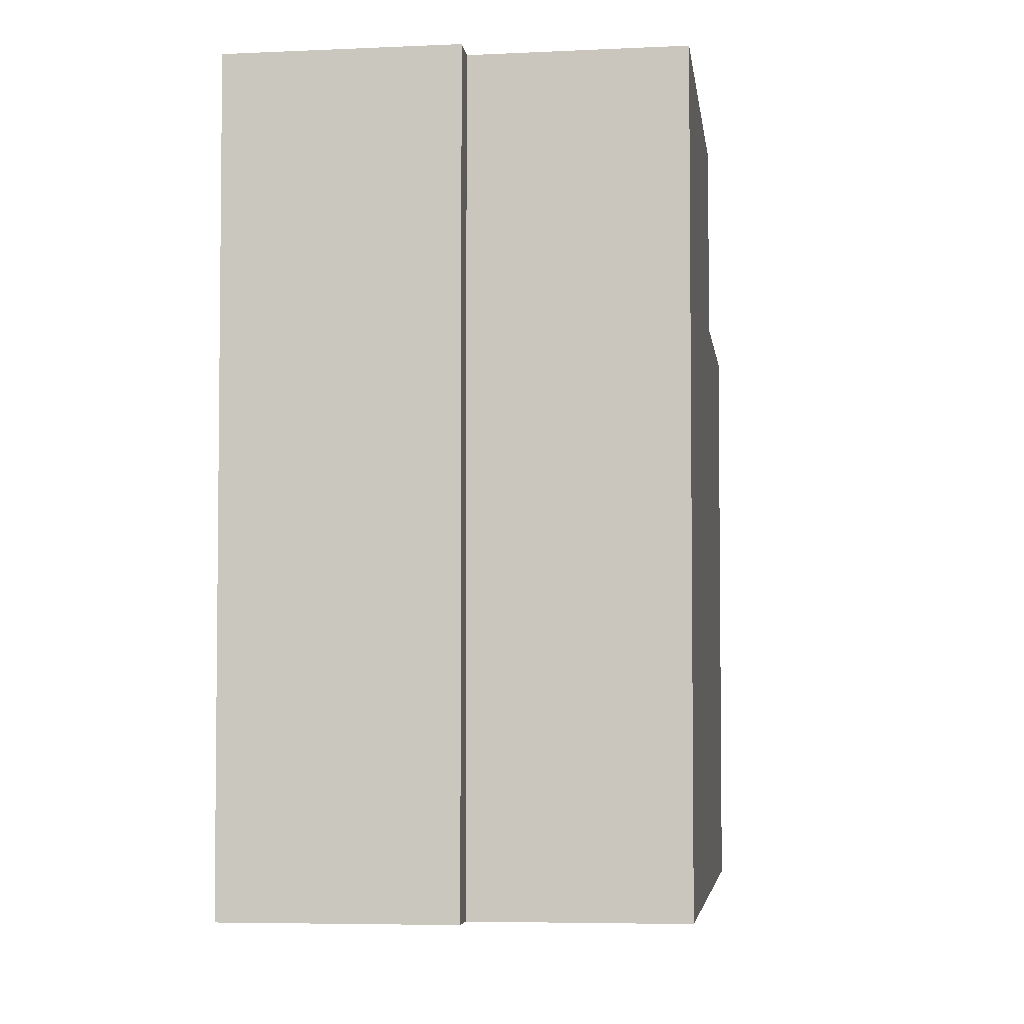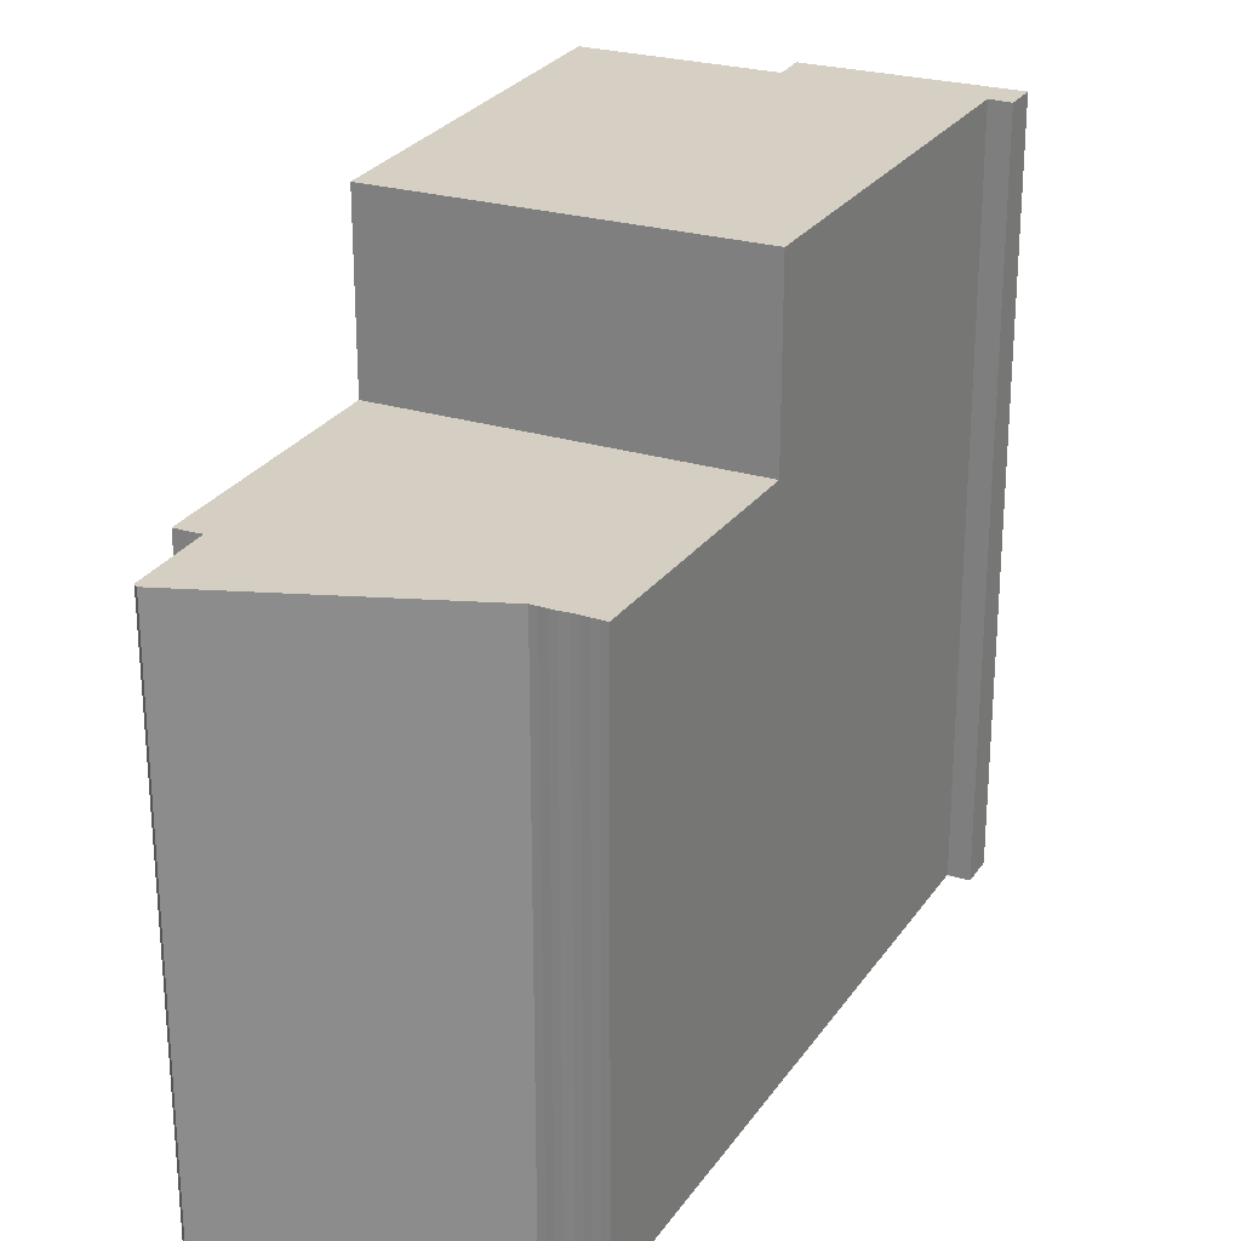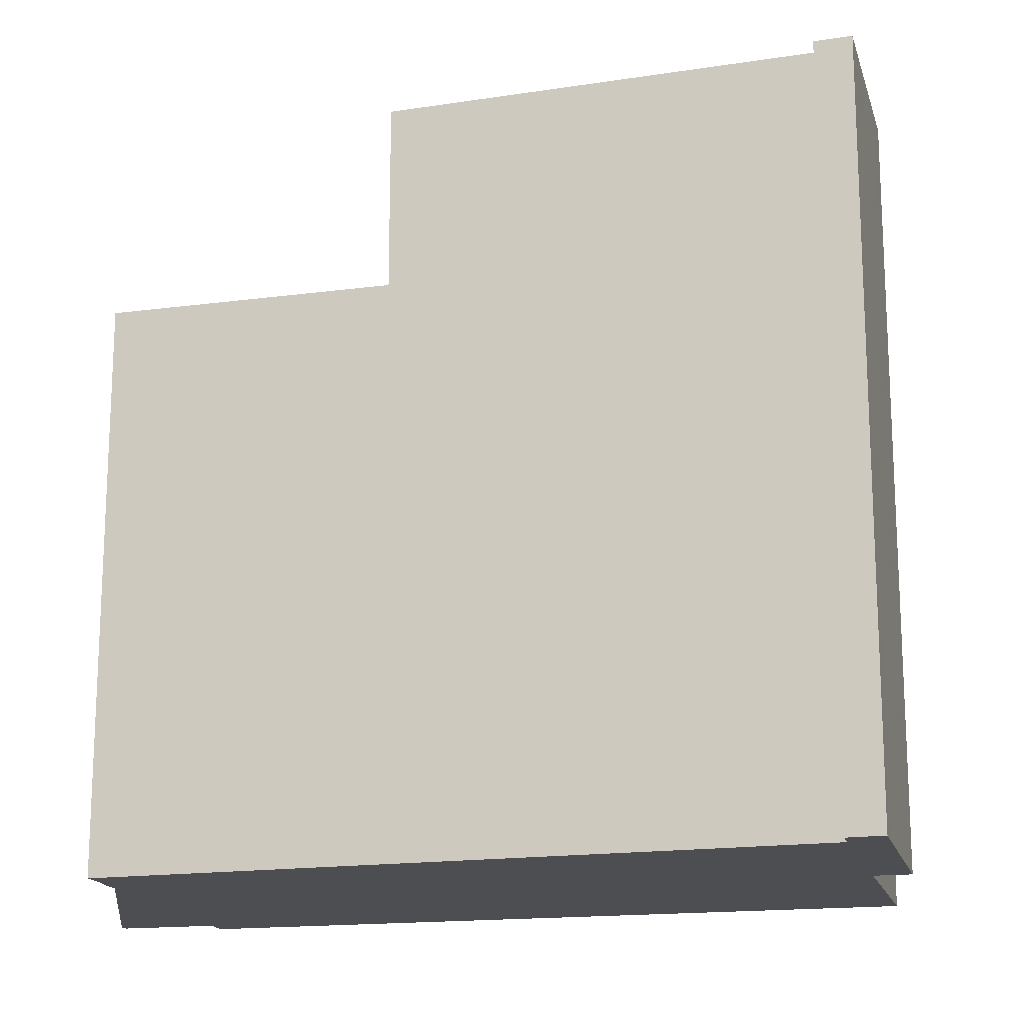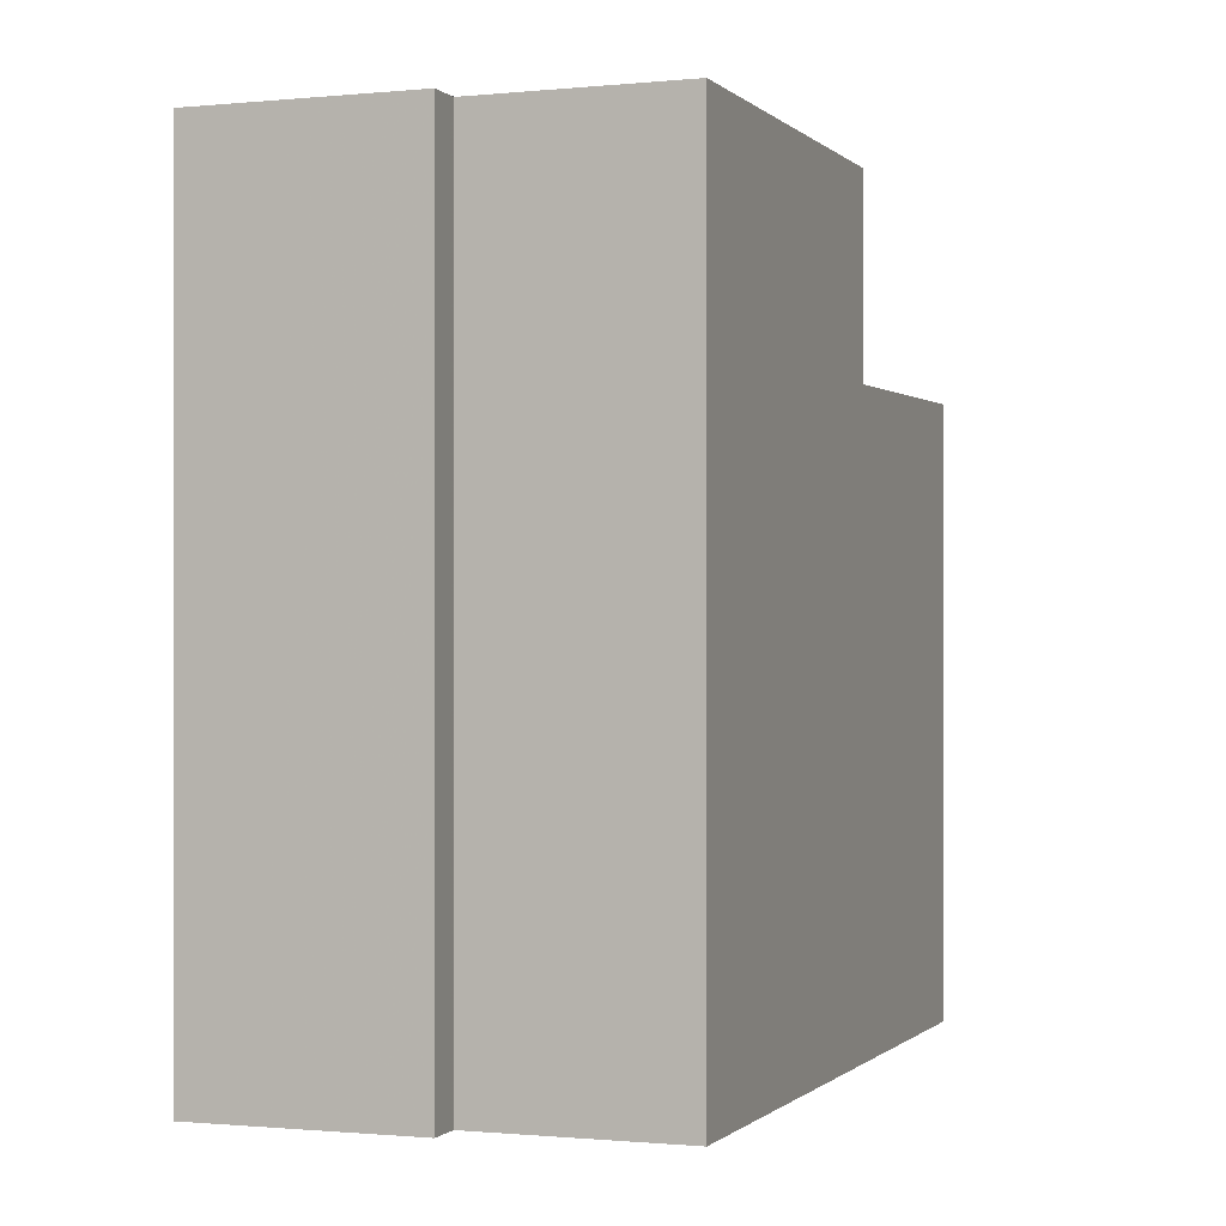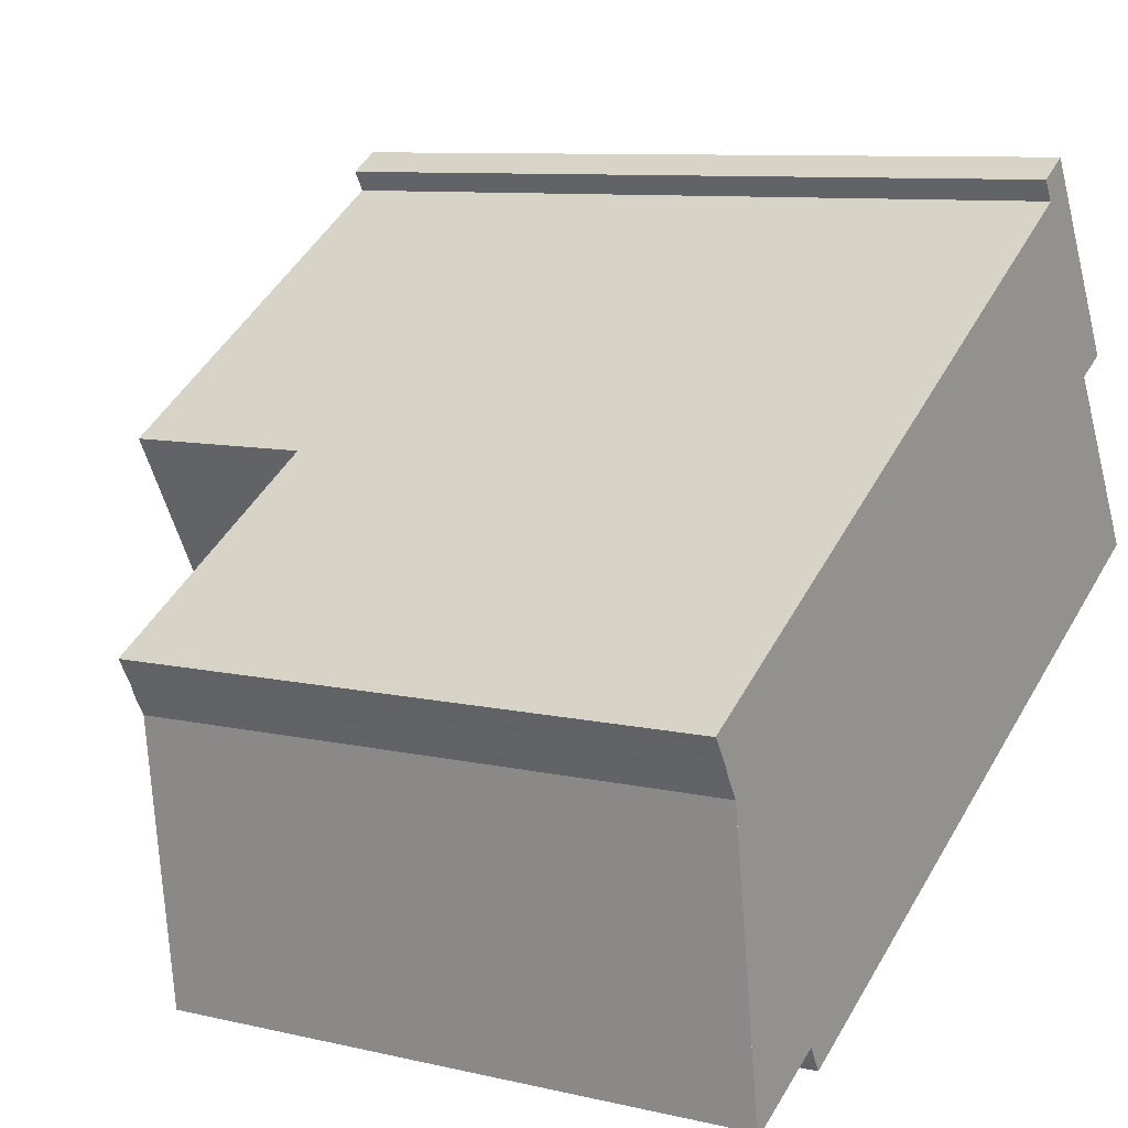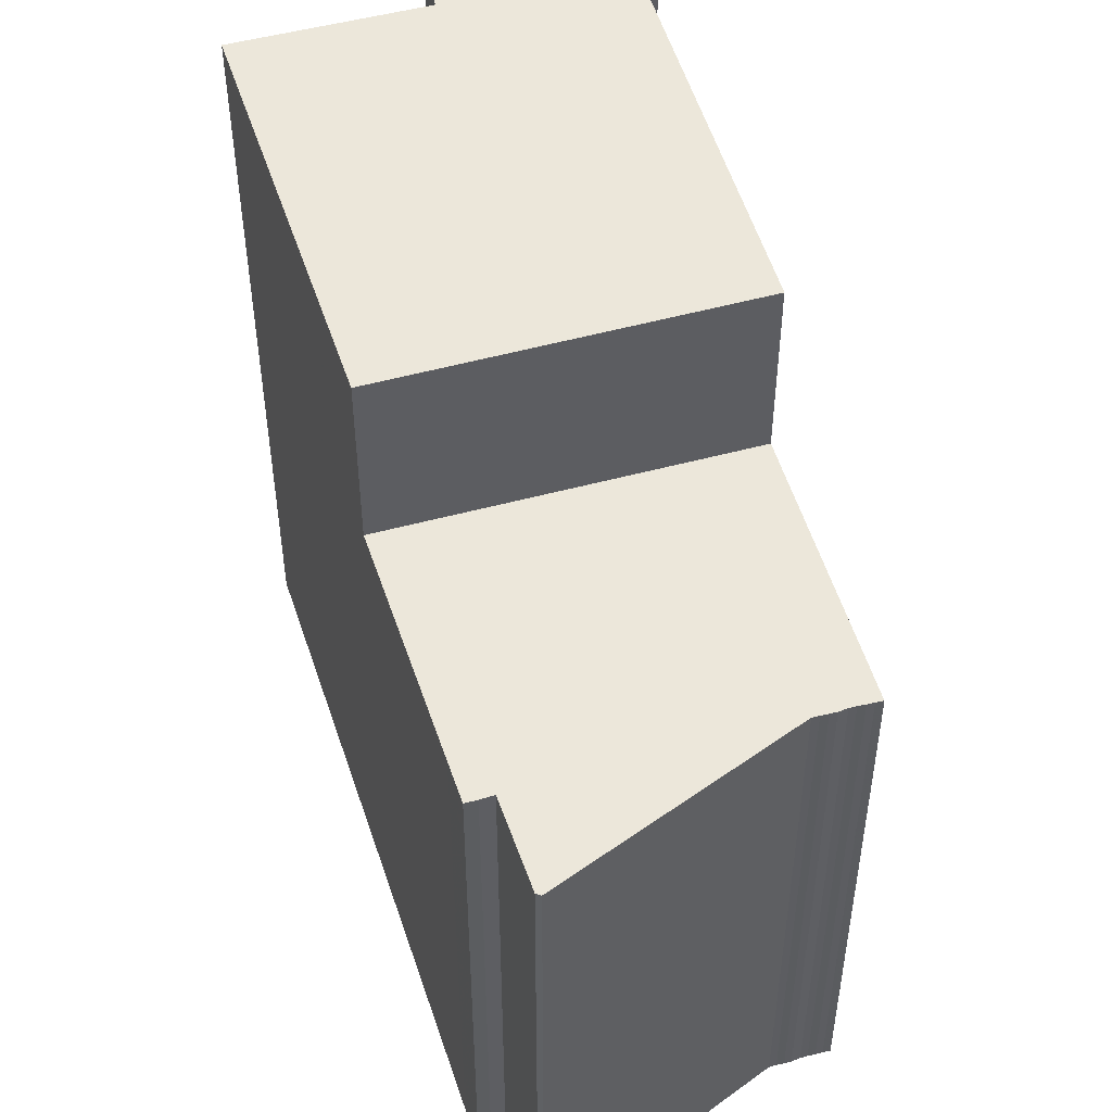
<metadata>
{"format":"obj","ext":"obj","renderer":"f3d","projection":"perspective","resolution":1024,"background":"white","views":[{"elev":-4.4,"azim":-112.2,"up":"+Z"},{"elev":25.2,"azim":85.1,"up":"+Z"},{"elev":-17.2,"azim":164.7,"up":"+Z"},{"elev":-0.1,"azim":-99.1,"up":"+Z"},{"elev":9.0,"azim":121.9,"up":"+Y"},{"elev":50.7,"azim":43.1,"up":"+Z"}]}
</metadata>
<code>
v -1668 -1581 11.02
v -1667 -1579 11
v -1667 -1578 11.01
v -1666 -1576 10.98
v -1665 -1576 10.97
v -1665 -1576 10.98
v -1657 -1582 8.249
v -1657 -1582 8.251
v -1657 -1582 8.253
v -1657 -1582 8.255
v -1657 -1582 8.257
v -1657 -1582 8.259
v -1657 -1582 8.261
v -1657 -1582 8.263
v -1657 -1583 8.265
v -1658 -1586 8.341
v -1658 -1586 8.342
v -1659 -1586 8.332
v -1659 -1586 8.336
v -1659 -1586 8.339
v -1665 -1576 10.98
v -1666 -1576 10.98
v -1667 -1578 11
v -1668 -1580 11.02
v -1661 -1581 10.93
v -1662 -1583 10.95
v -1663 -1584 10.95
v -1667 -1578 11
v -1667 -1579 11
v -1662 -1581 10.93
v -1663 -1583 10.95
v -1662 -1582 10.94
v -1662 -1582 10.93
v -1667 -1579 11
v -1662 -1583 10.94
v -1662 -1582 10.94
v -1662 -1582 10.94
v -1662 -1581 10.94
v -1663 -1584 10.95
v -1660 -1580 10.91
v -1657 -1584 8.291
v -1657 -1582 8.246
v -1657 -1584 8.291
v -1658 -1586 8.341
v -1661 -1581 8.255
v -1660 -1580 8.216
v -1663 -1584 8.309
v -1662 -1583 8.293
v -1662 -1582 8.267
v -1662 -1583 8.288
v -1660 -1580 8.216
v -1663 -1584 8.309
v -1661 -1581 10.93
v -1661 -1581 8.255
v -1658 -1586 8.331
v -1662 -1583 8.293
v -1662 -1583 10.95
v -1658 -1586 8.331
v -1662 -1583 10.94
v -1662 -1583 8.288
v -1660 -1580 10.91
v -1666 -1576 10.98
v -1665 -1576 10.97
v -1660 -1579 10.91
v -1663 -1584 10.96
v -1662 -1582 8.267
v -1662 -1582 10.93
v -1657 -1584 8.3
v -1657 -1584 8.3
v -1661 -1579 10.93
v -1662 -1583 8.294
v -1662 -1584 8.313
v -1659 -1583 8.285
v -1659 -1585 8.316
v -1660 -1586 8.334
v -1659 -1583 8.274
v -1659 -1580 8.228
v -1668 -1580 11.02
v -1668 -1581 11.02
v -1668 -1581 0
v -1668 -1580 1.776e-15
v -1667 -1579 11
v -1667 -1579 11
v -1667 -1579 0
v -1667 -1579 0
v -1667 -1578 11
v -1667 -1578 11.01
v -1667 -1578 0
v -1667 -1578 0
v -1665 -1576 10.97
v -1666 -1576 10.98
v -1666 -1576 0
v -1665 -1576 -1.776e-15
v -1665 -1576 10.98
v -1665 -1576 10.97
v -1665 -1576 0
v -1665 -1576 0
v -1661 -1579 10.93
v -1665 -1576 10.98
v -1665 -1576 0
v -1661 -1579 0
v -1657 -1582 8.251
v -1657 -1582 8.249
v -1657 -1582 0
v -1657 -1582 0
v -1657 -1582 8.253
v -1657 -1582 8.251
v -1657 -1582 0
v -1657 -1582 0
v -1657 -1582 8.255
v -1657 -1582 8.253
v -1657 -1582 0
v -1657 -1582 0
v -1657 -1582 8.257
v -1657 -1582 8.255
v -1657 -1582 0
v -1657 -1582 0
v -1657 -1582 8.259
v -1657 -1582 8.257
v -1657 -1582 0
v -1657 -1582 0
v -1657 -1582 8.261
v -1657 -1582 8.259
v -1657 -1582 0
v -1657 -1582 -1.776e-15
v -1657 -1582 8.263
v -1657 -1582 8.261
v -1657 -1582 -1.776e-15
v -1657 -1582 0
v -1657 -1583 8.265
v -1657 -1582 8.263
v -1657 -1582 0
v -1657 -1583 0
v -1657 -1584 8.291
v -1657 -1583 8.265
v -1657 -1583 0
v -1657 -1584 0
v -1658 -1586 8.341
v -1658 -1586 8.341
v -1658 -1586 0
v -1658 -1586 0
v -1659 -1586 8.332
v -1658 -1586 8.342
v -1658 -1586 0
v -1659 -1586 -1.776e-15
v -1659 -1586 8.336
v -1659 -1586 8.332
v -1659 -1586 -1.776e-15
v -1659 -1586 0
v -1659 -1586 8.339
v -1659 -1586 8.336
v -1659 -1586 0
v -1659 -1586 0
v -1660 -1586 8.334
v -1659 -1586 8.339
v -1659 -1586 0
v -1660 -1586 0
v -1665 -1576 10.98
v -1665 -1576 10.98
v -1665 -1576 0
v -1665 -1576 0
v -1666 -1576 10.98
v -1666 -1576 10.98
v -1666 -1576 0
v -1666 -1576 0
v -1666 -1576 10.98
v -1667 -1578 11
v -1667 -1578 0
v -1666 -1576 0
v -1667 -1579 11
v -1668 -1580 11.02
v -1668 -1580 1.776e-15
v -1667 -1579 -1.776e-15
v -1663 -1584 10.96
v -1663 -1584 10.95
v -1663 -1584 0
v -1663 -1584 0
v -1667 -1578 11.01
v -1667 -1579 11
v -1667 -1579 0
v -1667 -1578 0
v -1667 -1579 11
v -1667 -1579 11
v -1667 -1579 -1.776e-15
v -1667 -1579 0
v -1657 -1584 8.3
v -1657 -1584 8.291
v -1657 -1584 0
v -1657 -1584 -1.776e-15
v -1657 -1582 8.249
v -1657 -1582 8.246
v -1657 -1582 0
v -1657 -1582 0
v -1658 -1586 8.342
v -1658 -1586 8.341
v -1658 -1586 0
v -1658 -1586 0
v -1659 -1580 8.228
v -1660 -1580 8.216
v -1660 -1580 0
v -1659 -1580 0
v -1658 -1586 8.341
v -1658 -1586 8.331
v -1658 -1586 0
v -1658 -1586 0
v -1665 -1576 10.97
v -1665 -1576 10.97
v -1665 -1576 -1.776e-15
v -1665 -1576 0
v -1660 -1580 10.91
v -1660 -1579 10.91
v -1660 -1579 0
v -1660 -1580 0
v -1668 -1581 11.02
v -1663 -1584 10.96
v -1663 -1584 0
v -1668 -1581 0
v -1658 -1586 8.331
v -1657 -1584 8.3
v -1657 -1584 -1.776e-15
v -1658 -1586 0
v -1660 -1579 10.91
v -1661 -1579 10.93
v -1661 -1579 0
v -1660 -1579 0
v -1663 -1584 8.309
v -1662 -1584 8.313
v -1662 -1584 0
v -1663 -1584 0
v -1662 -1584 8.313
v -1660 -1586 8.334
v -1660 -1586 0
v -1662 -1584 0
v -1657 -1582 8.246
v -1659 -1580 8.228
v -1659 -1580 0
v -1657 -1582 0
v -1668 -1581 0
v -1667 -1579 0
v -1667 -1578 0
v -1666 -1576 0
v -1665 -1576 0
v -1665 -1576 0
v -1657 -1582 0
v -1657 -1582 0
v -1657 -1582 0
v -1657 -1582 0
v -1657 -1582 0
v -1657 -1582 0
v -1657 -1582 0
v -1657 -1582 0
v -1657 -1583 0
v -1658 -1586 0
v -1658 -1586 0
v -1659 -1586 0
v -1659 -1586 0
v -1659 -1586 0
f 62 22 4 63
f 73 49 45 76
f 60 56 57 59
f 29 3 23 28
f 65 1 24 31
f 37 32 36
f 36 32 33 35
f 32 30 25 33
f 38 30 32 37
f 35 26 31 36
f 37 34 2 29 28 38
f 36 31 24 34 37
f 76 45 46 77
f 42 7 8 9 10 11 12 13 14 15 41 43
f 68 43 41 69
f 53 40 51 54
f 72 47 48 71
f 56 52 39 57
f 58 16 44 55
f 28 23 22 62
f 67 53 54 66
f 70 64 30 38
f 63 5 21 62
f 64 61 25 30
f 31 26 27 65
f 66 60 59 67
f 71 48 50
f 69 58 55 68
f 38 28 62 21 6 70
f 74 71 50 49 73
f 75 72 71 74
f 73 68 55 74
f 74 55 44 17 18 19 20 75
f 76 43 68 73
f 77 42 43 76
f 79 80 81 78
f 83 84 85 82
f 87 88 89 86
f 91 92 93 90
f 95 96 97 94
f 99 100 101 98
f 103 104 105 102
f 107 108 109 106
f 111 112 113 110
f 115 116 117 114
f 119 120 121 118
f 123 124 125 122
f 127 128 129 126
f 131 132 133 130
f 135 136 137 134
f 139 140 141 138
f 143 144 145 142
f 147 148 149 146
f 151 152 153 150
f 155 156 157 154
f 159 160 161 158
f 163 164 165 162
f 167 168 169 166
f 171 172 173 170
f 175 176 177 174
f 179 180 181 178
f 183 184 185 182
f 187 188 189 186
f 191 192 193 190
f 195 196 197 194
f 199 200 201 198
f 203 204 205 202
f 207 208 209 206
f 211 212 213 210
f 215 216 217 214
f 219 220 221 218
f 223 224 225 222
f 227 228 229 226
f 231 232 233 230
f 235 236 237 234
f 239 240 241 242 243 244 245 246 247 248 249 250 251 252 253 254 255 256 257 238

</code>
